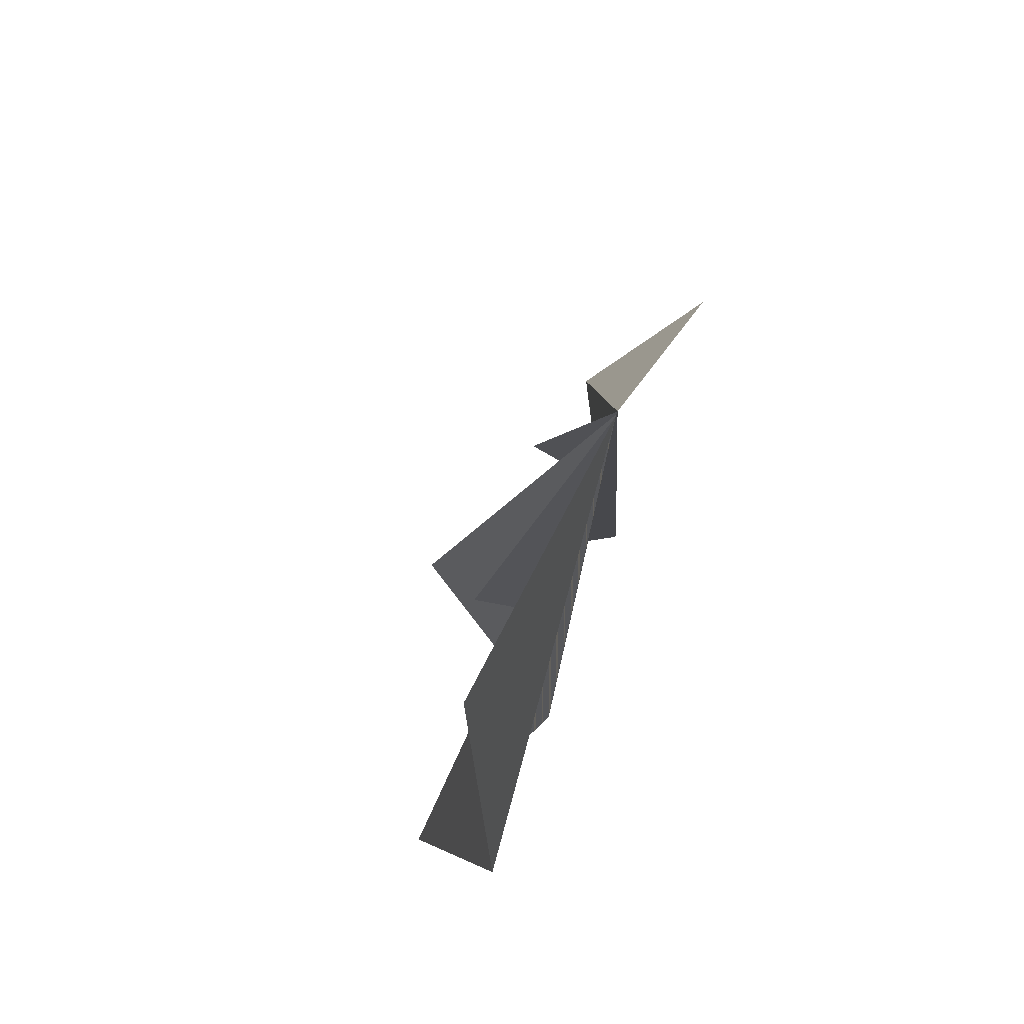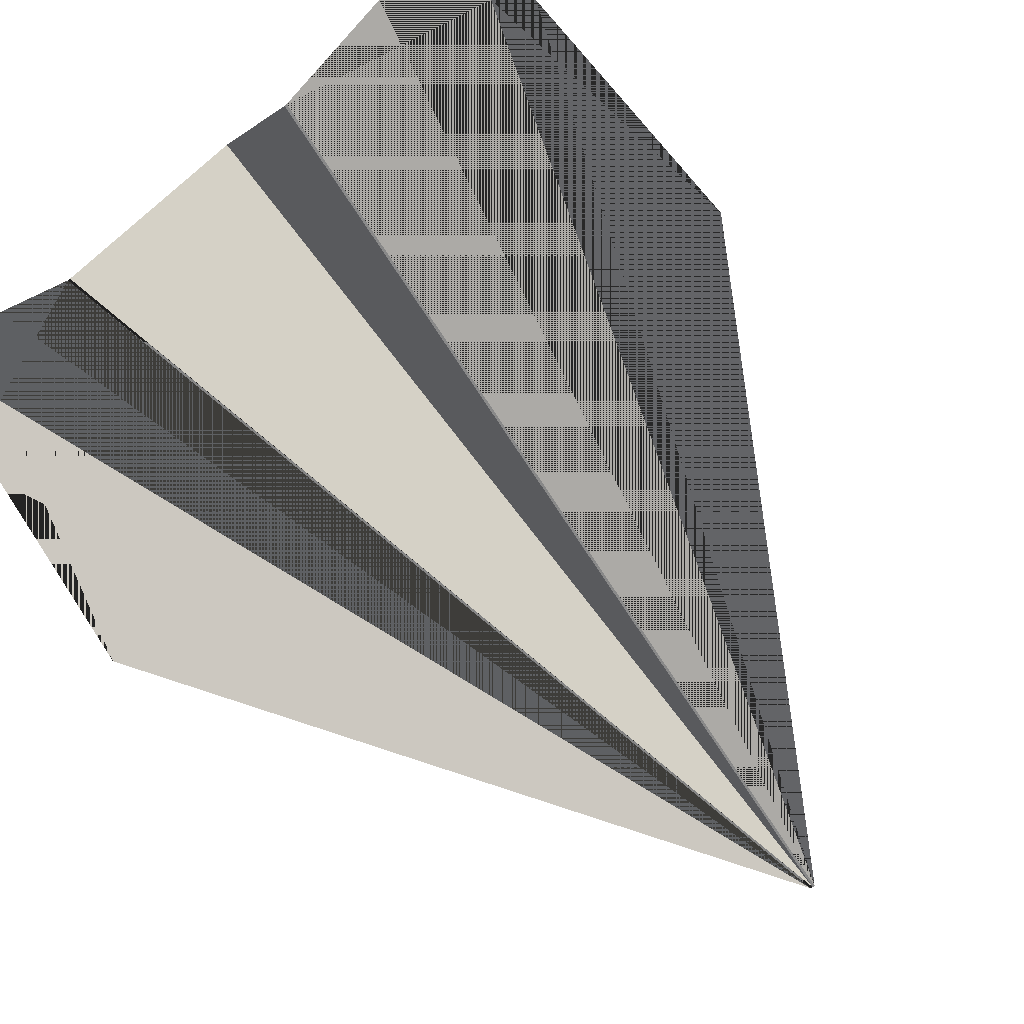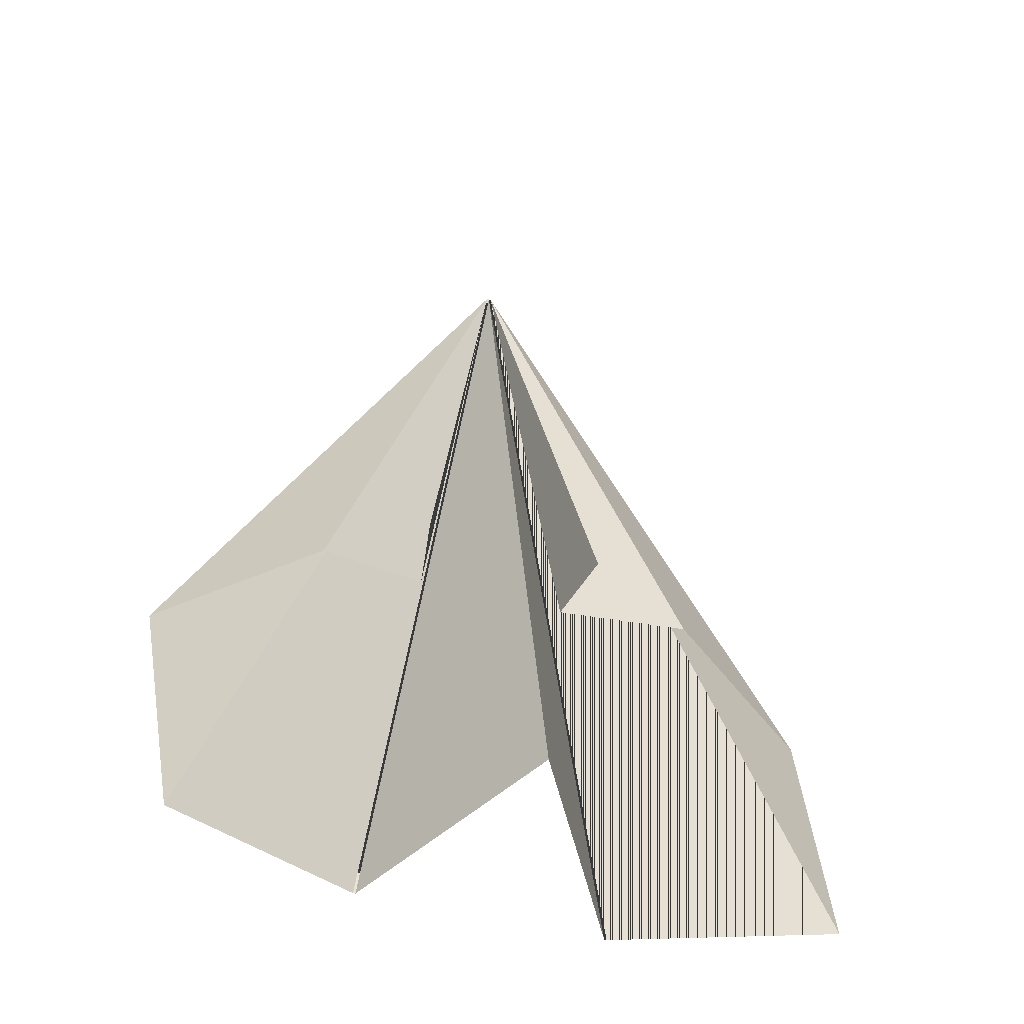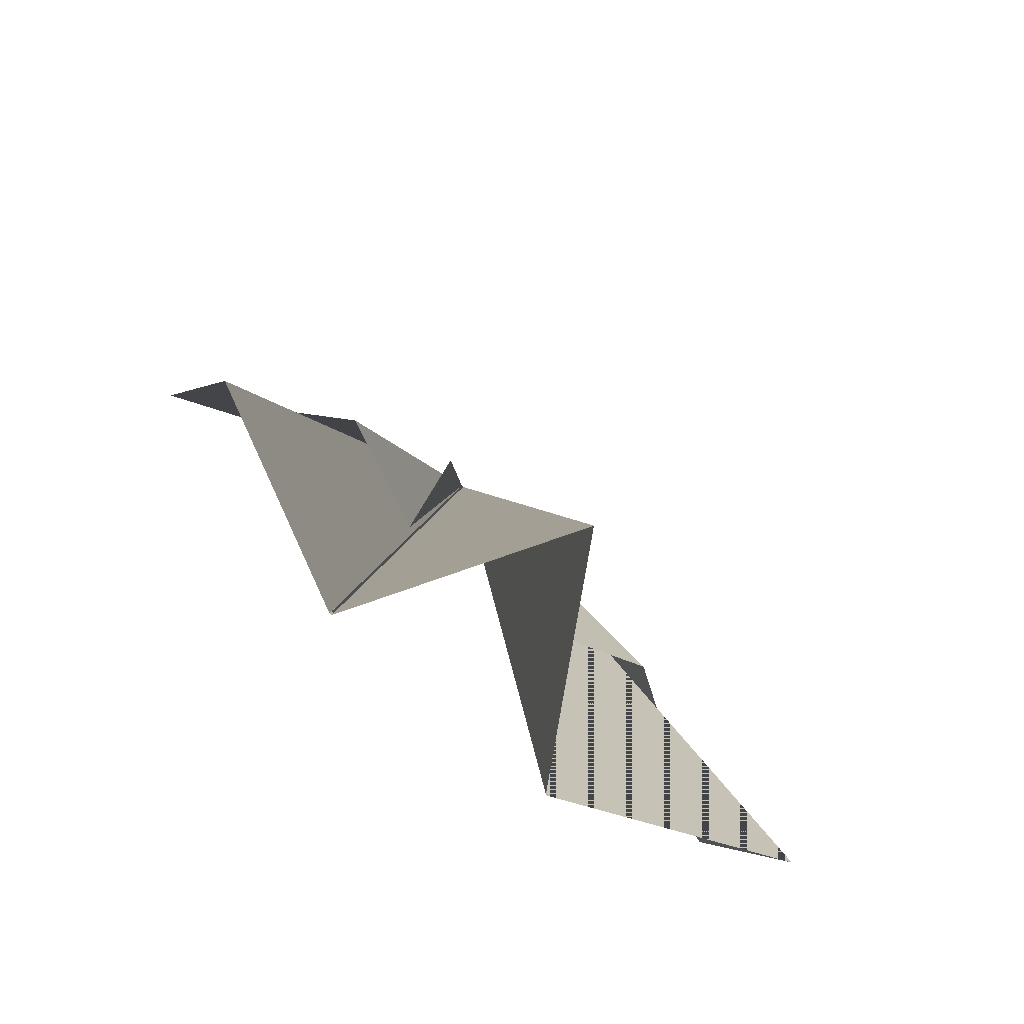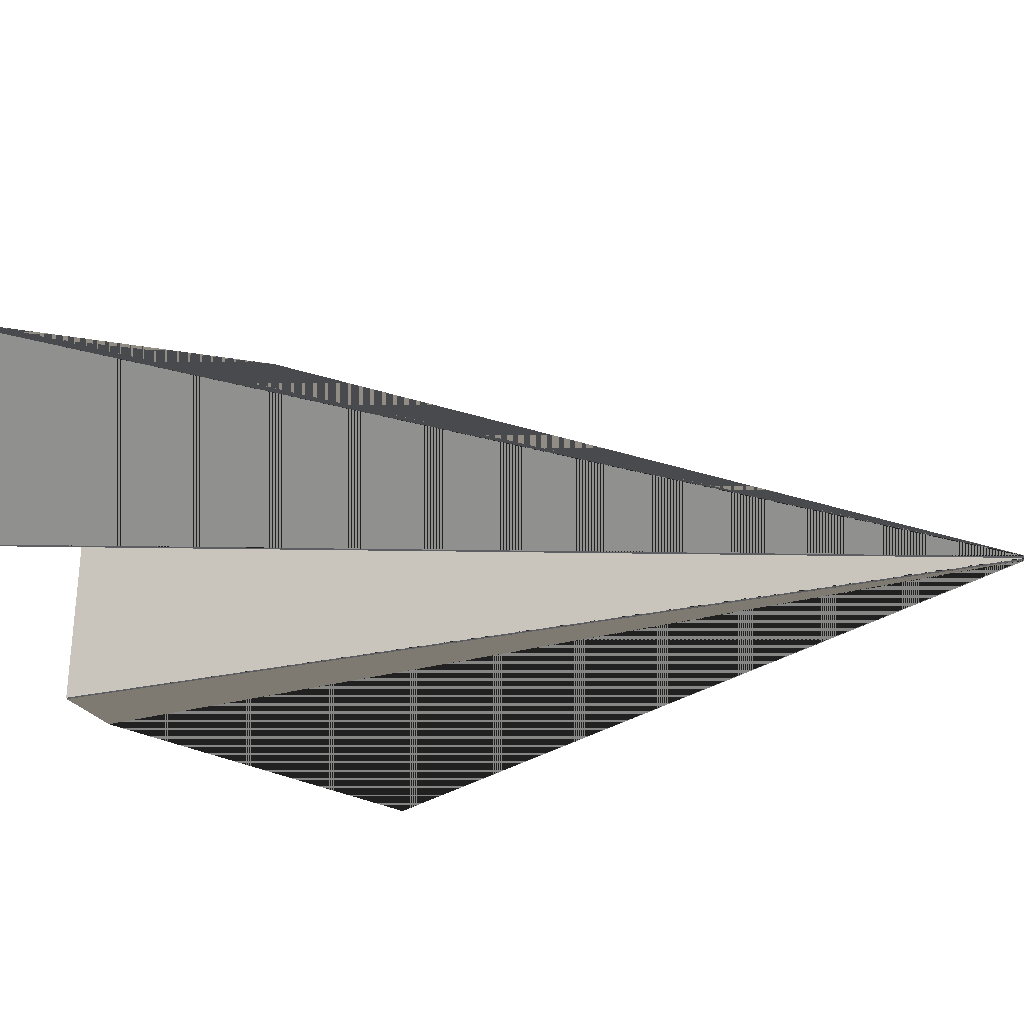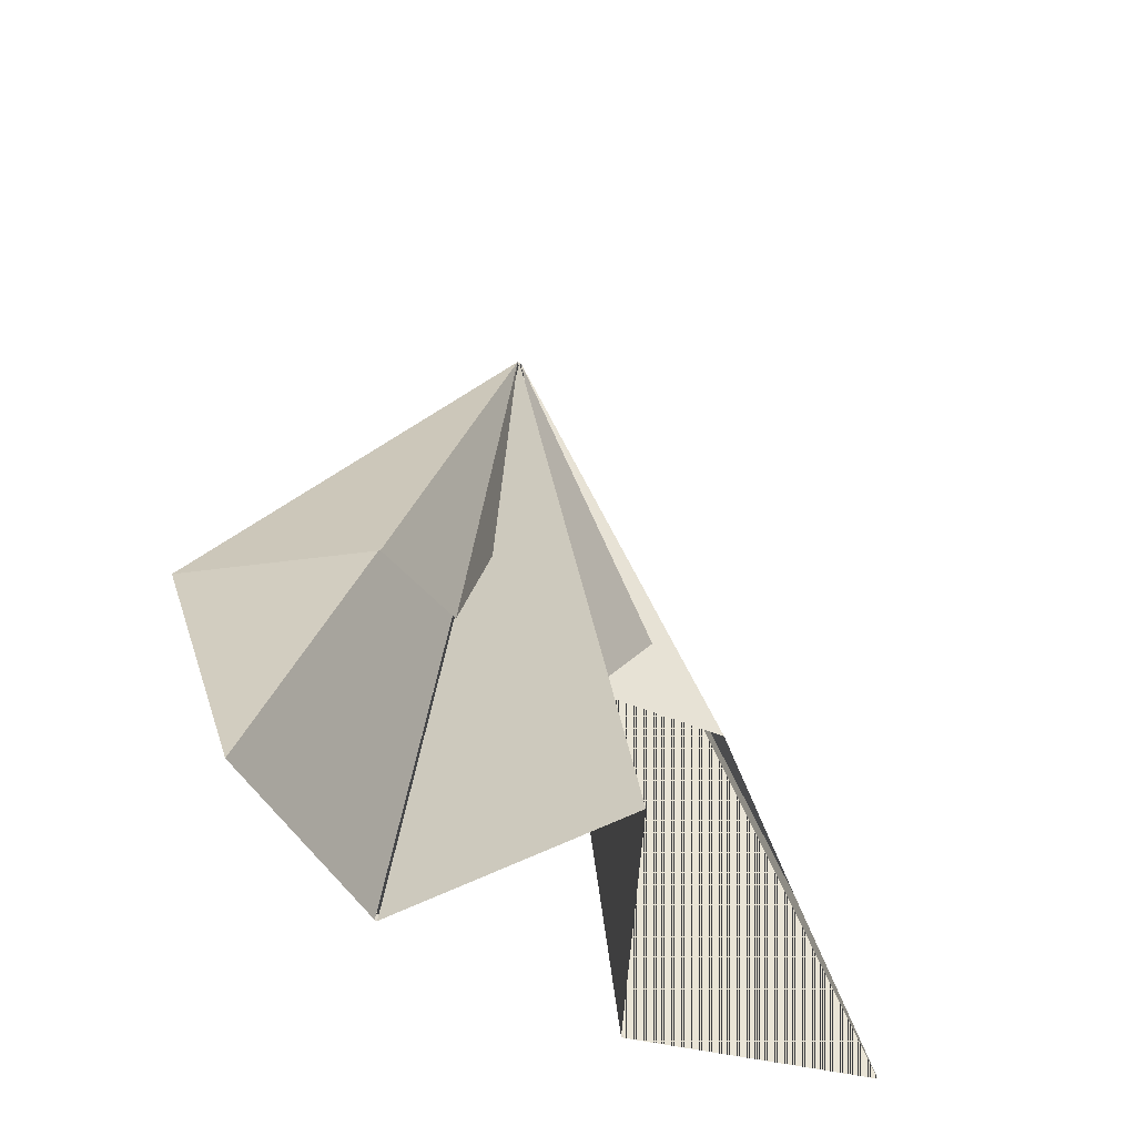
<metadata>
{"format":"obj","ext":"obj","renderer":"f3d","projection":"perspective","resolution":1024,"background":"white","views":[{"elev":75.8,"azim":-69.6,"up":"+Z"},{"elev":-62.5,"azim":-141.1,"up":"+Y"},{"elev":-45.5,"azim":162.3,"up":"+Z"},{"elev":-77.5,"azim":138.7,"up":"+Z"},{"elev":-38.2,"azim":-83.5,"up":"+Y"},{"elev":-51.5,"azim":144.6,"up":"+Z"}]}
</metadata>
<code>
v  -0.0005 3.878 154.6
v  -0.7875 3.901 154.6
v  -41.17 3.878 -149
v  -40.38 3.878 -149
v  41.17 3.878 -149
v  0.7875 3.901 154.6
v  40.38 3.878 -149
v  -105.7 36.42 -154.6
v  -0.0005 70.49 -137.9
v  -64.29 29.63 -32.87
v  -25.58 11.09 -19.33
v  -30.27 38.08 -19.09
v  -115.4 -0.3197 -50.74
v  105.7 36.63 -154.6
v  64.29 29.63 -32.87
v  25.58 11.09 -19.33
v  30.27 38.08 -19.09
v  115.4 -0.1077 -50.74
g paper_airplane
f 4 3 2 1
f 7 1 6 5
f 8 2 3
f 9 4 1
f 2 10 11
f 11 12 2
f 8 13 2
f 13 10 2
f 14 5 6
f 7 9 1
f 15 6 16
f 17 16 6
f 18 14 6
f 15 18 6
f 1 2 3 4
f 5 6 1 7
f 8 3 2
f 4 9 1
f 10 2 11
f 12 11 2
f 13 8 2
f 10 13 2
f 5 14 6
f 9 7 1
f 6 15 16
f 16 17 6
f 14 18 6
f 18 15 6

</code>
